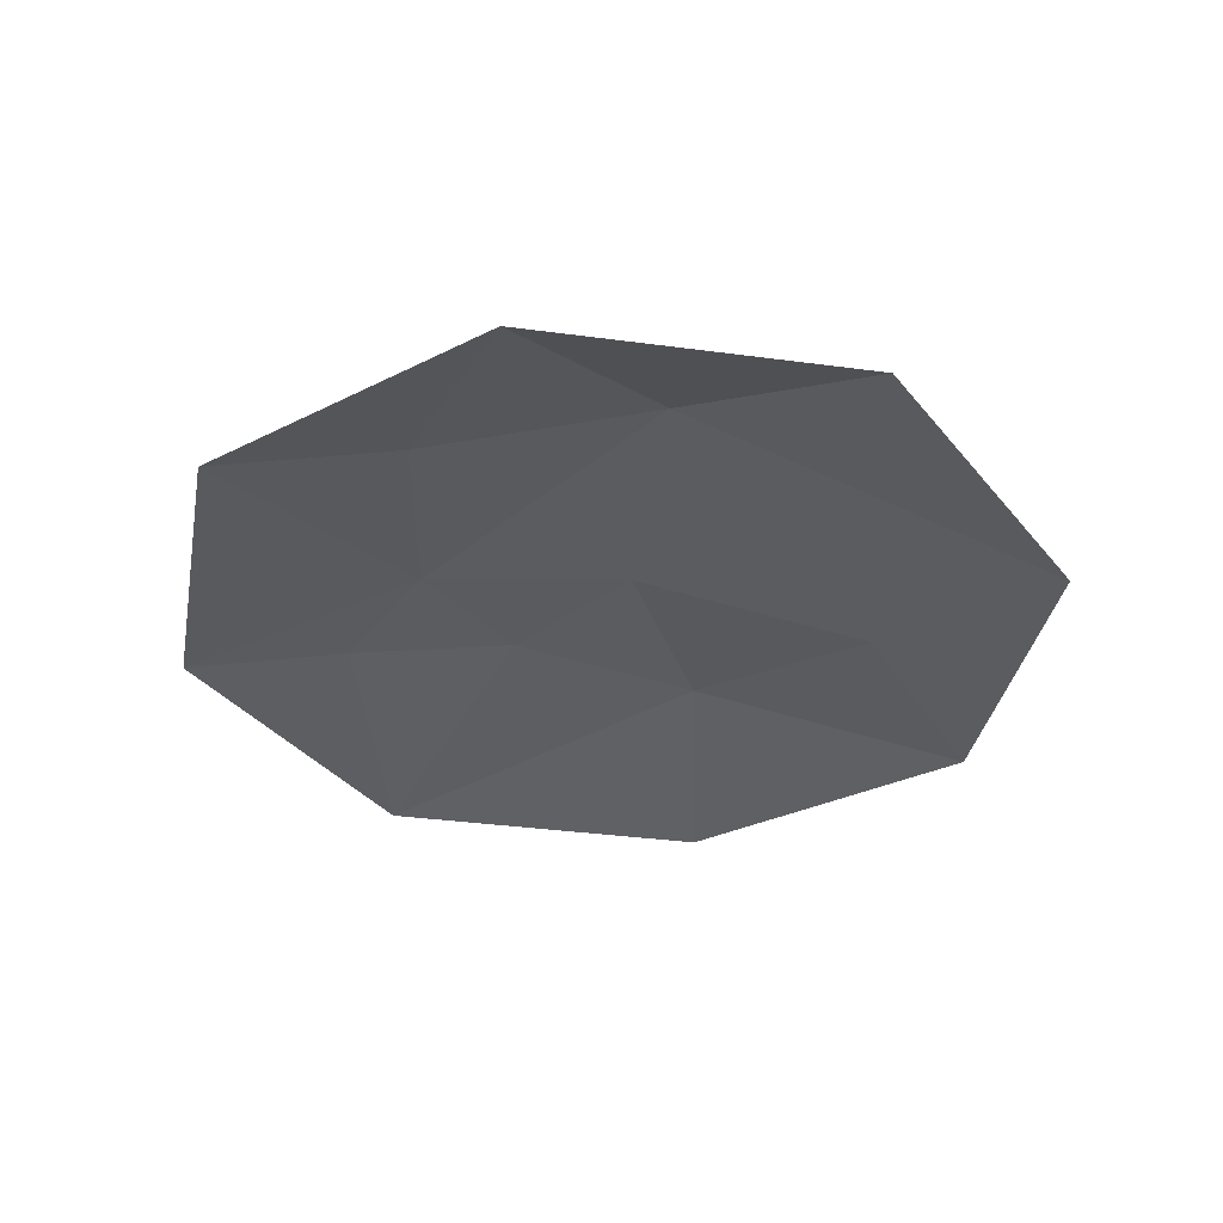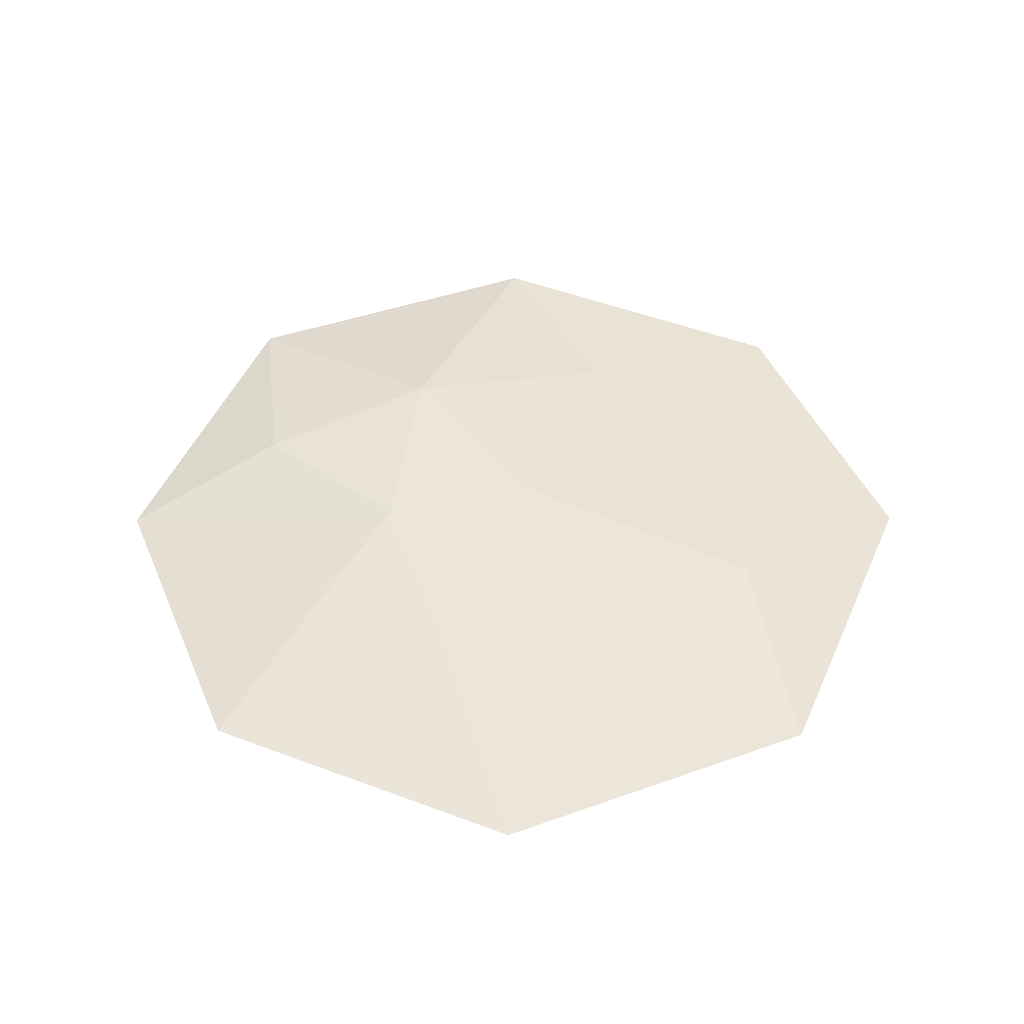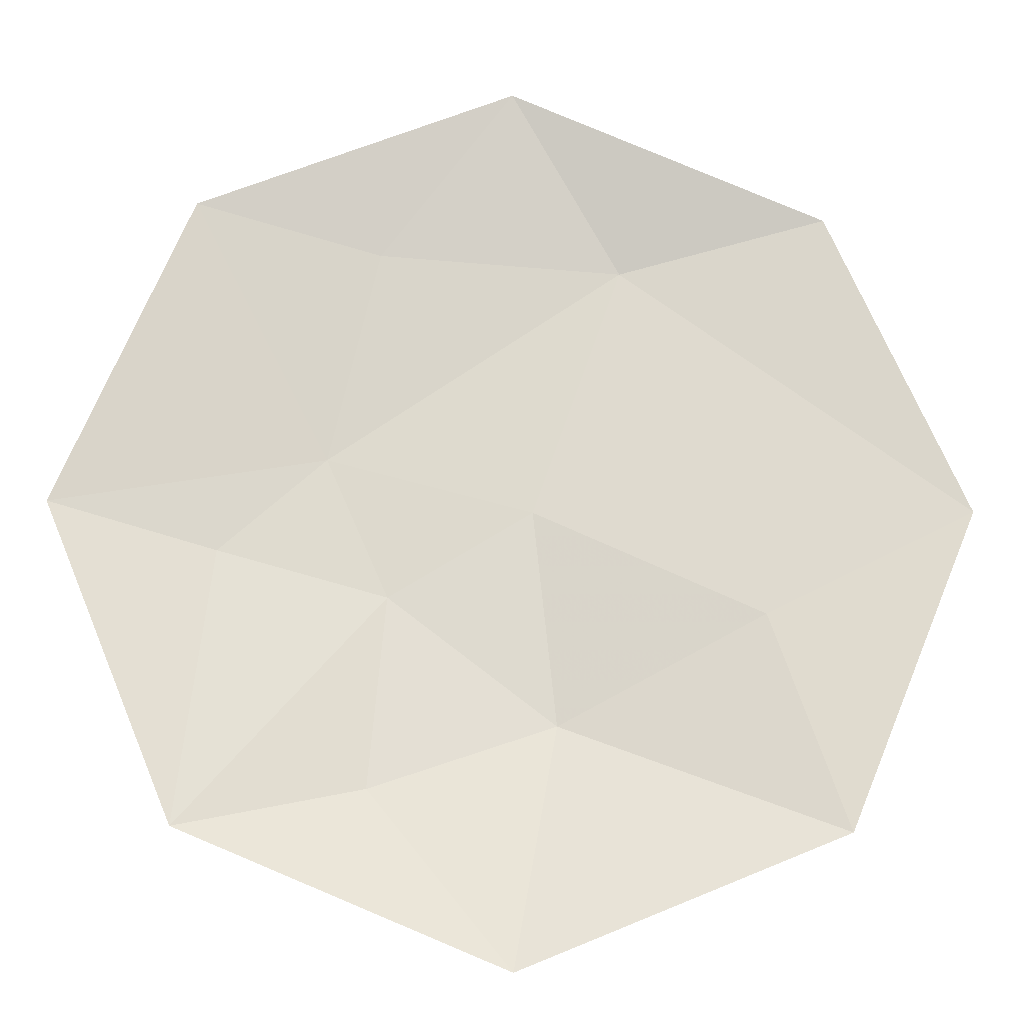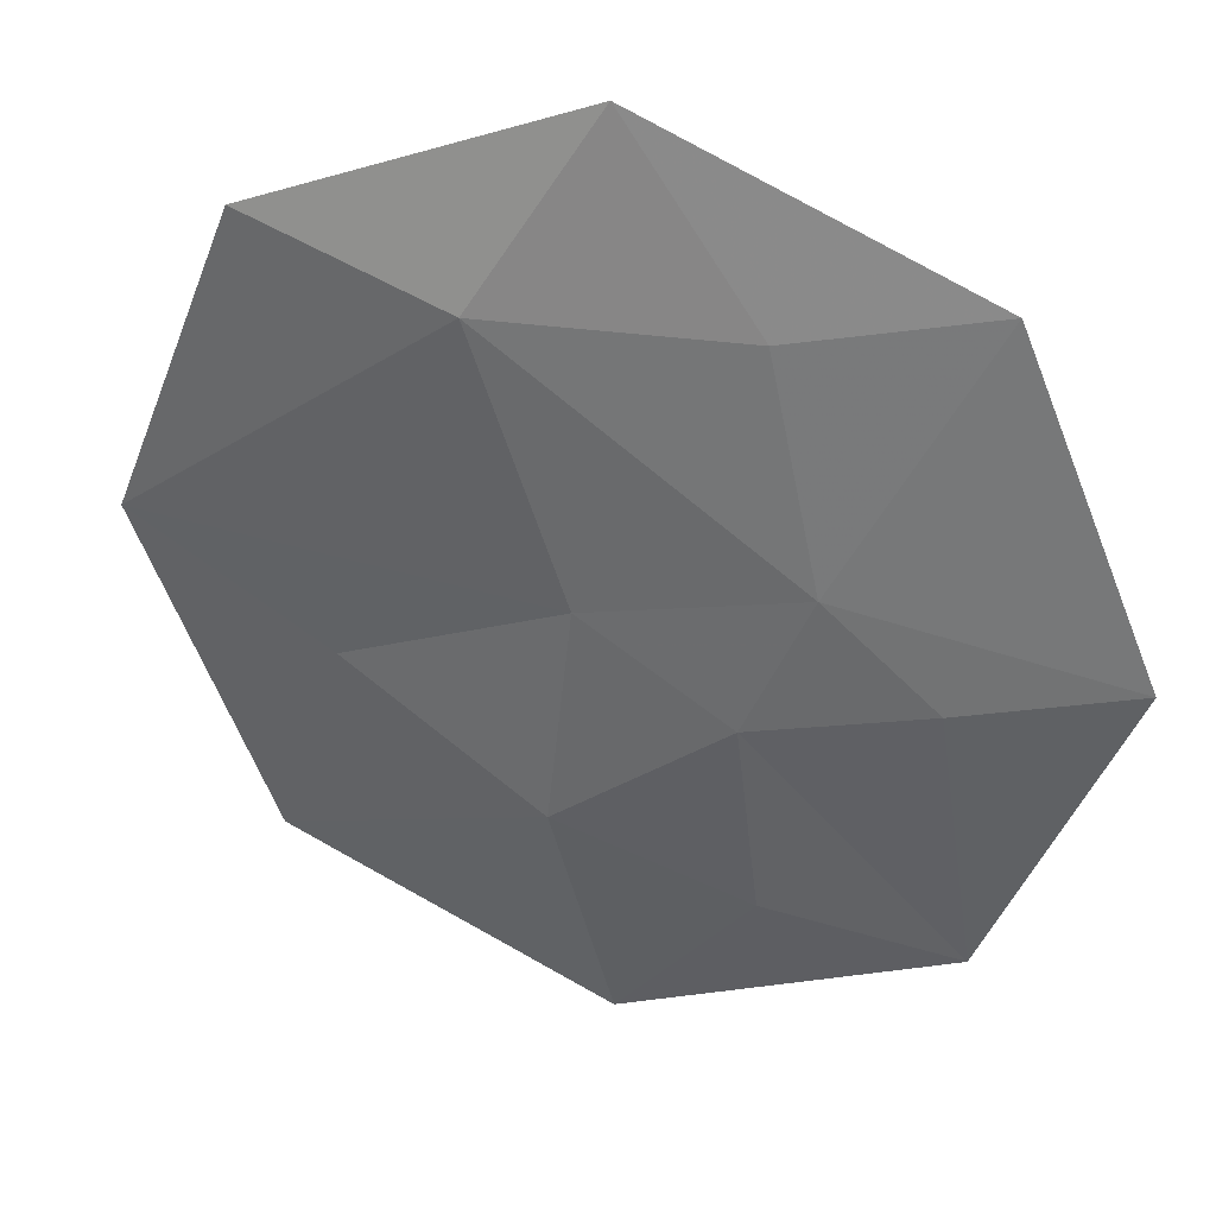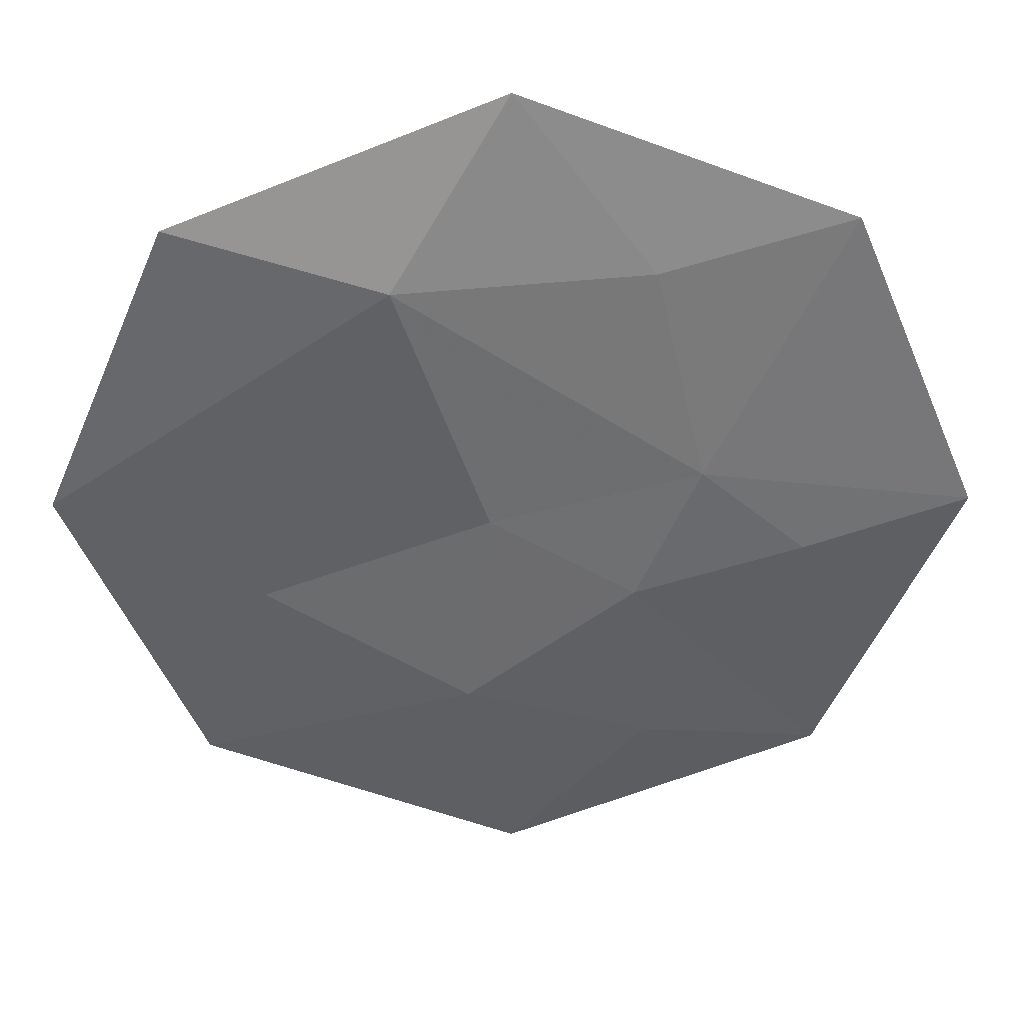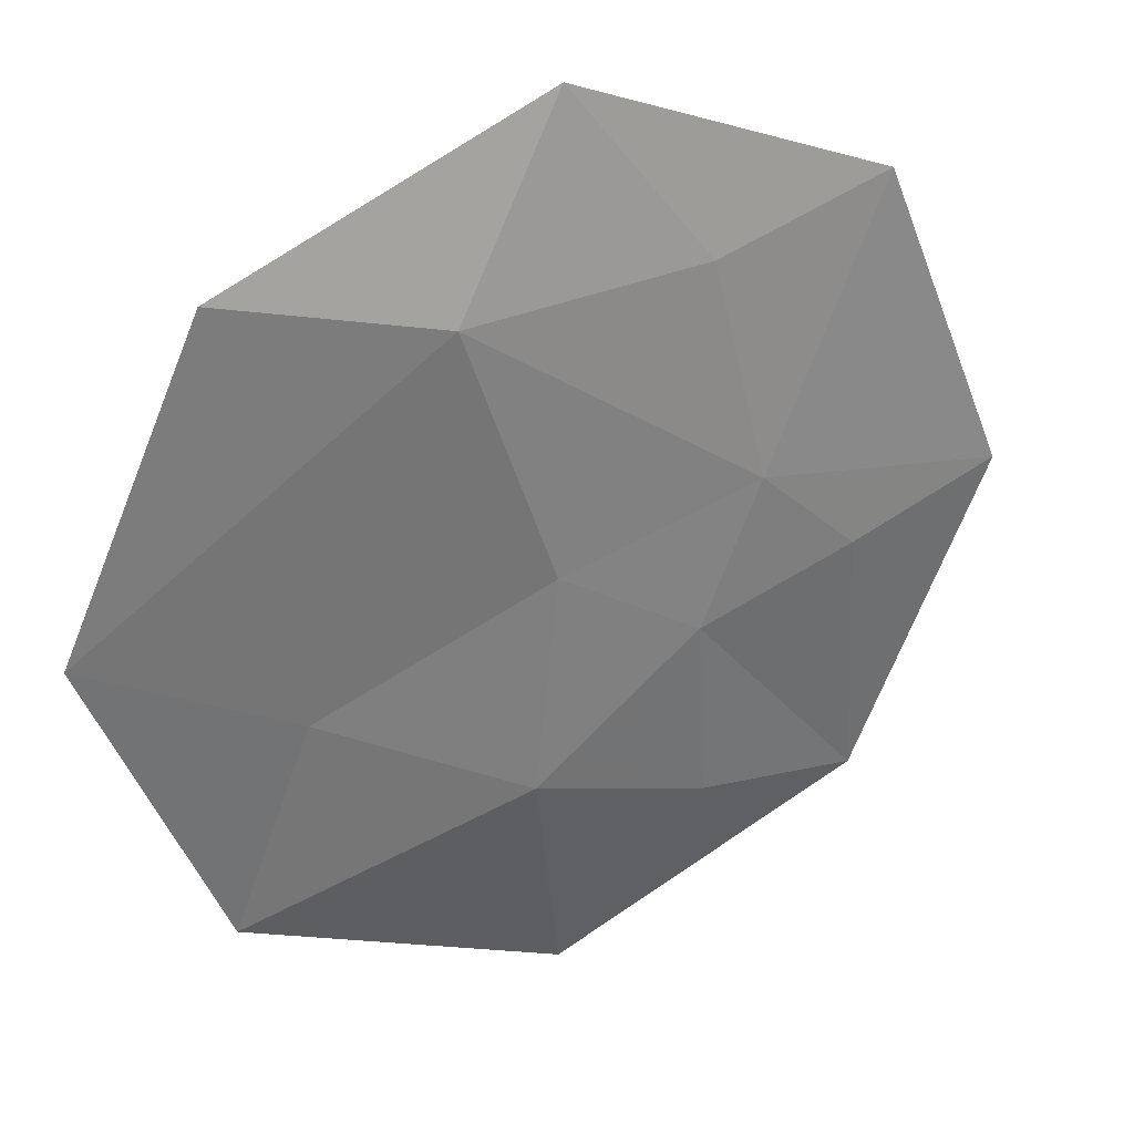
<metadata>
{"format":"obj","ext":"obj","renderer":"f3d","projection":"perspective","resolution":1024,"background":"white","views":[{"elev":-34.2,"azim":12.1,"up":"+Y"},{"elev":48.0,"azim":-44.5,"up":"+Y"},{"elev":-18.3,"azim":-3.7,"up":"+Z"},{"elev":34.2,"azim":-163.0,"up":"+Z"},{"elev":36.4,"azim":177.8,"up":"+Z"},{"elev":31.1,"azim":154.1,"up":"+Z"}]}
</metadata>
<code>
v 7.071 -0.3291 -7.071
v 0 -0.12 -10
v -7.071 -0.12 -7.071
v -10 0.1755 0
v -7.071 0.1755 7.071
v 0 0.1755 10
v 7.071 0.1755 7.071
v 10 -0.3291 0
v -4.038 0.886 1.302
v -2.936 0.6522 6.127
v 2.487 0.955 5.955
v 0.4964 0.955 0.2051
v 5.483 0.1755 -2.232
v 1.009 0.955 -4.606
v -2.665 0.955 -1.799
v -3.05 0.5859 -6.098
v -6.362 0.6522 -0.8924
f 11 9 10
f 5 9 4
f 5 10 9
f 6 10 5
f 7 11 6
f 11 10 6
f 8 13 12
f 11 12 9
f 8 11 7
f 8 12 11
f 8 1 13
f 2 14 1
f 12 13 14
f 1 14 13
f 3 16 2
f 12 15 9
f 12 14 15
f 2 16 14
f 15 14 16
f 17 3 4
f 15 16 3
f 15 17 9
f 15 3 17
f 9 17 4

</code>
